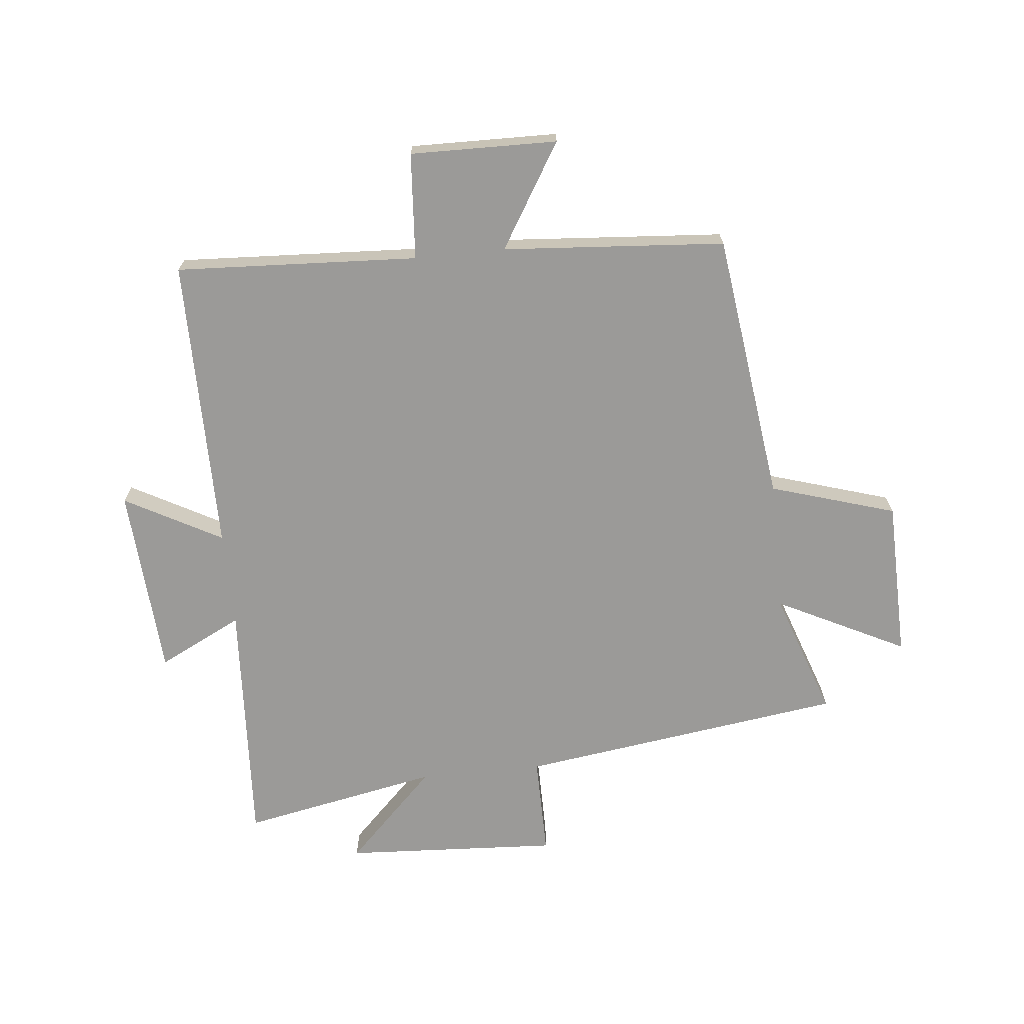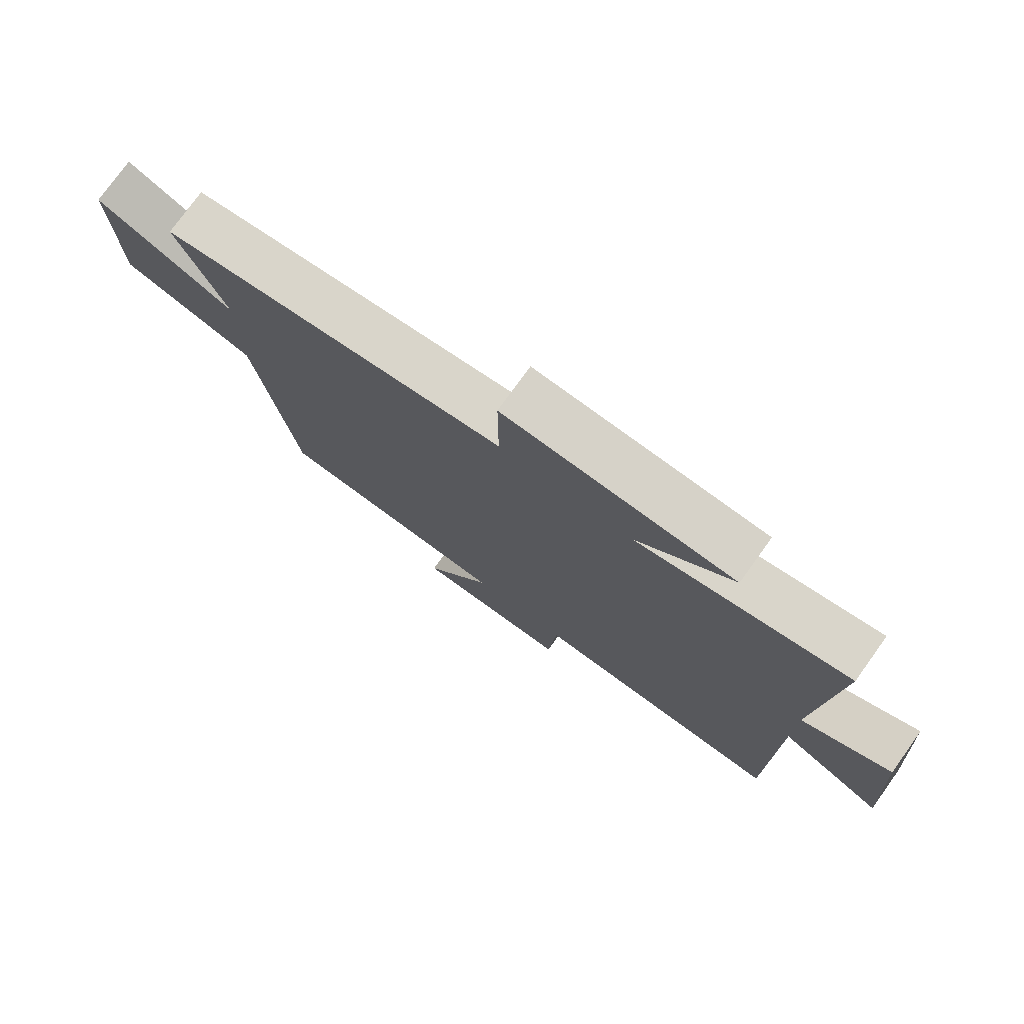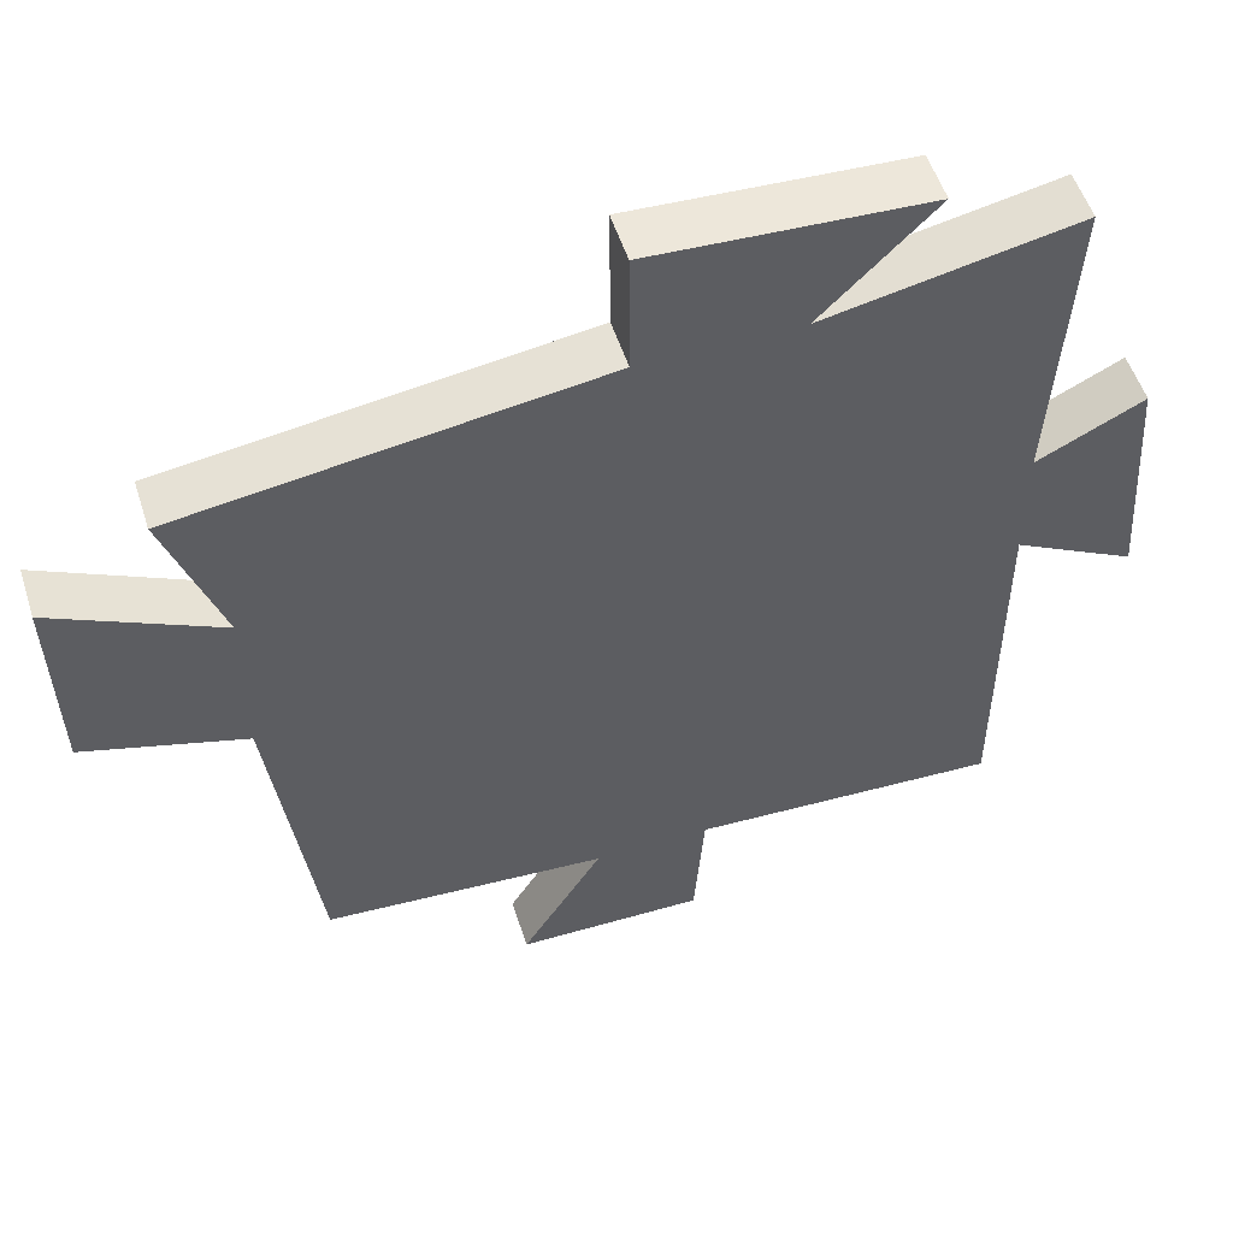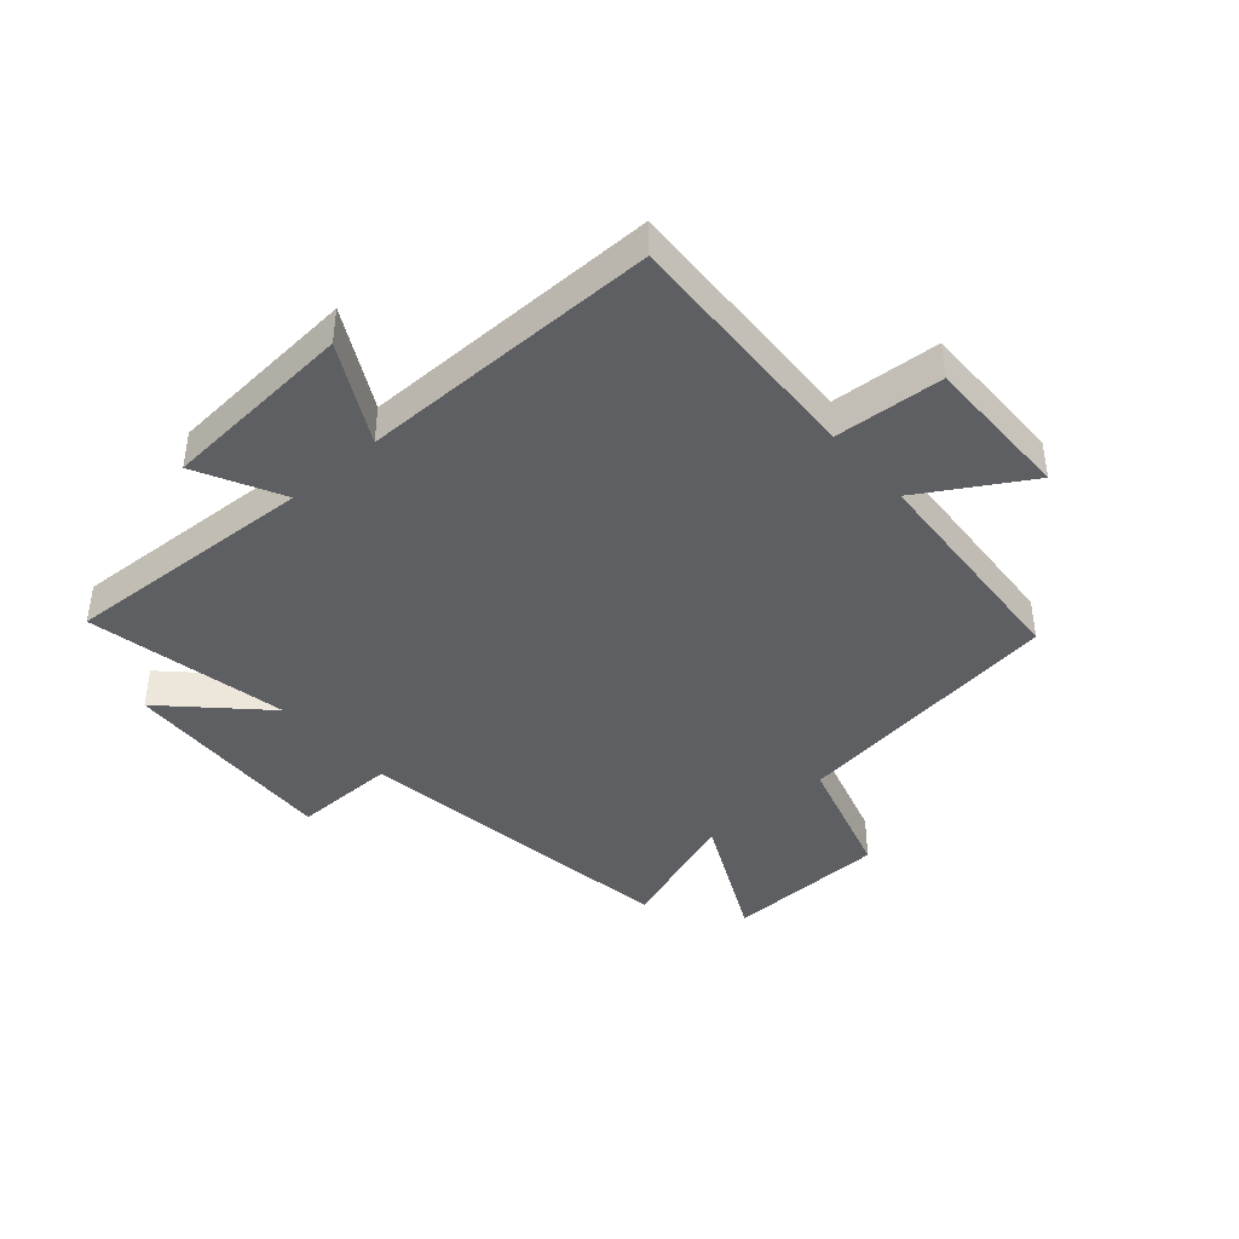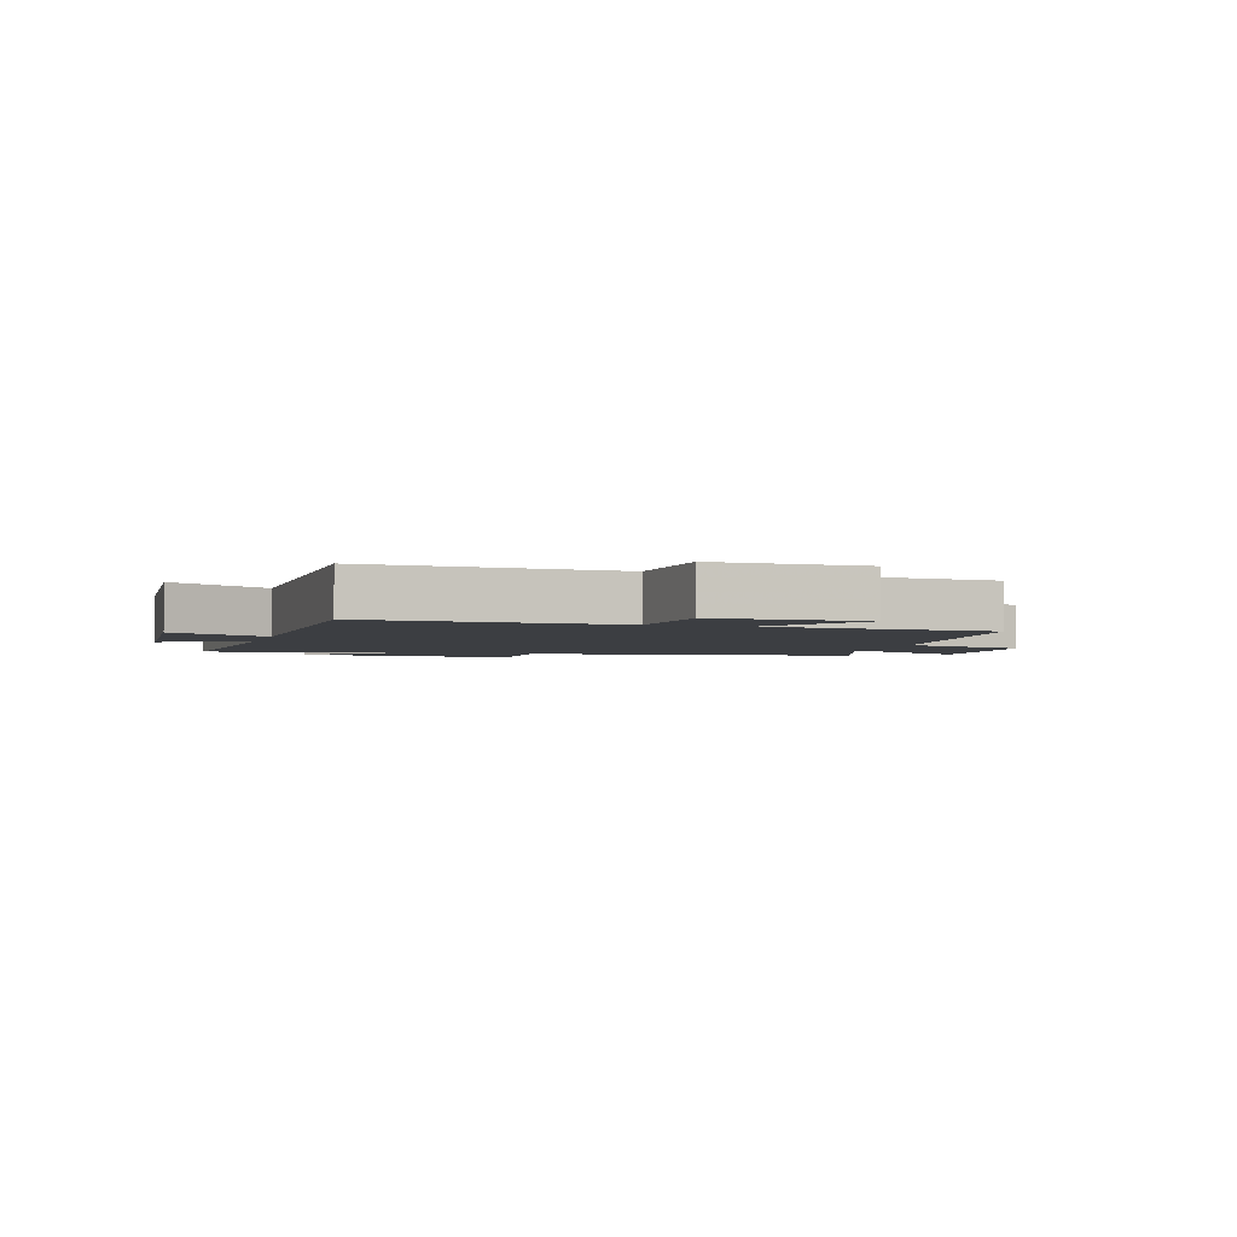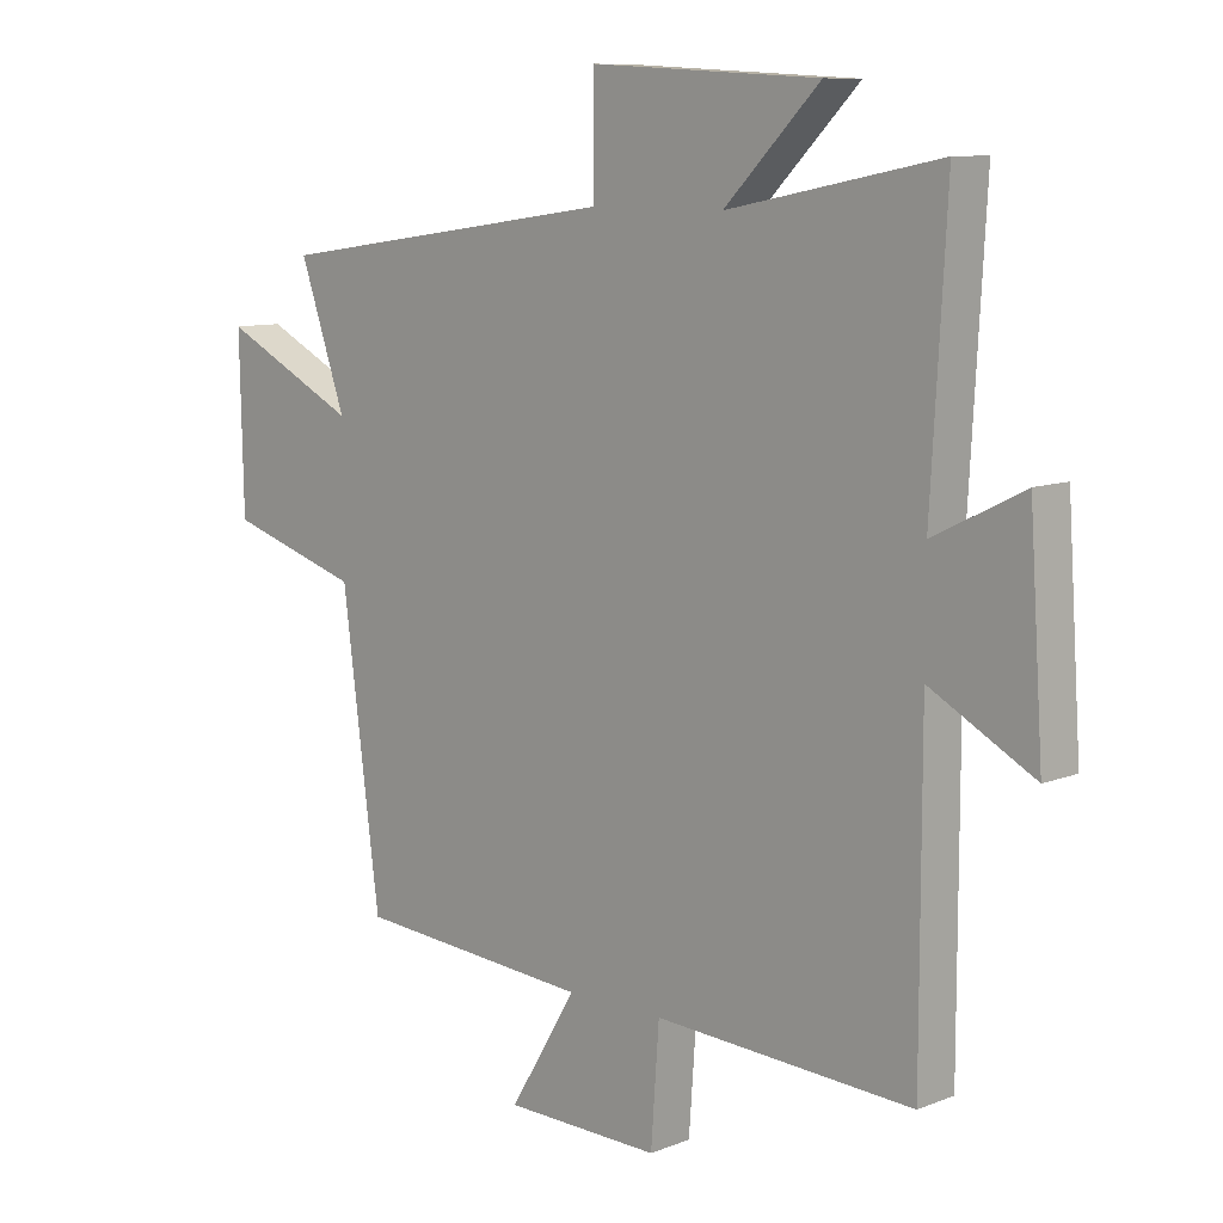
<metadata>
{"format":"obj","ext":"obj","renderer":"f3d","projection":"perspective","resolution":1024,"background":"white","views":[{"elev":-69.3,"azim":-174.2,"up":"+Y"},{"elev":76.8,"azim":35.7,"up":"+Z"},{"elev":53.4,"azim":-17.6,"up":"+Z"},{"elev":-41.7,"azim":131.5,"up":"+Y"},{"elev":-3.0,"azim":163.2,"up":"+Y"},{"elev":9.5,"azim":44.4,"up":"+Z"}]}
</metadata>
<code>
v -0.44 0.07 -0.472
v -0.5 0.07 -0.015
v -0.712 0.07 0.05
v -0.718 0.07 0.32
v -0.5 0.07 0.211
v -0.574 0.07 0.423
v -0.023 0.07 0.5
v -0.024 0.07 0.671
v 0.34 0.07 0.651
v 0.189 0.07 0.5
v 0.524 0.07 0.566
v 0.5 0.07 0.143
v 0.642 0.07 0.214
v 0.664 0.07 -0.11
v 0.5 0.07 -0.021
v 0.5 0.07 -0.521
v 0.09 0.07 -0.5
v 0.077 0.07 -0.68
v -0.171 0.07 -0.676
v -0.064 0.07 -0.5
v -0.44 0 -0.472
v -0.5 0 -0.015
v -0.712 0 0.05
v -0.718 0 0.32
v -0.5 0 0.211
v -0.574 0 0.423
v -0.023 0 0.5
v -0.024 0 0.671
v 0.34 0 0.651
v 0.189 0 0.5
v 0.524 0 0.566
v 0.5 0 0.143
v 0.642 0 0.214
v 0.664 0 -0.11
v 0.5 0 -0.021
v 0.5 0 -0.521
v 0.09 0 -0.5
v 0.077 0 -0.68
v -0.171 0 -0.676
v -0.064 0 -0.5
f 17 18 19 20
f 17 20 1 2
f 15 16 17 2
f 12 13 14 15
f 12 15 2 3
f 10 11 12 3
f 7 8 9 10
f 5 6 7 10
f 5 10 3
f 3 4 5
f 40 39 38 37
f 22 21 40 37
f 22 37 36 35
f 35 34 33 32
f 23 22 35 32
f 23 32 31 30
f 30 29 28 27
f 30 27 26 25
f 23 30 25
f 25 24 23
f 1 21 22 2
f 2 22 23 3
f 3 23 24 4
f 4 24 25 5
f 5 25 26 6
f 6 26 27 7
f 7 27 28 8
f 8 28 29 9
f 9 29 30 10
f 10 30 31 11
f 11 31 32 12
f 12 32 33 13
f 13 33 34 14
f 14 34 35 15
f 15 35 36 16
f 16 36 37 17
f 17 37 38 18
f 18 38 39 19
f 19 39 40 20
f 20 40 21 1

</code>
